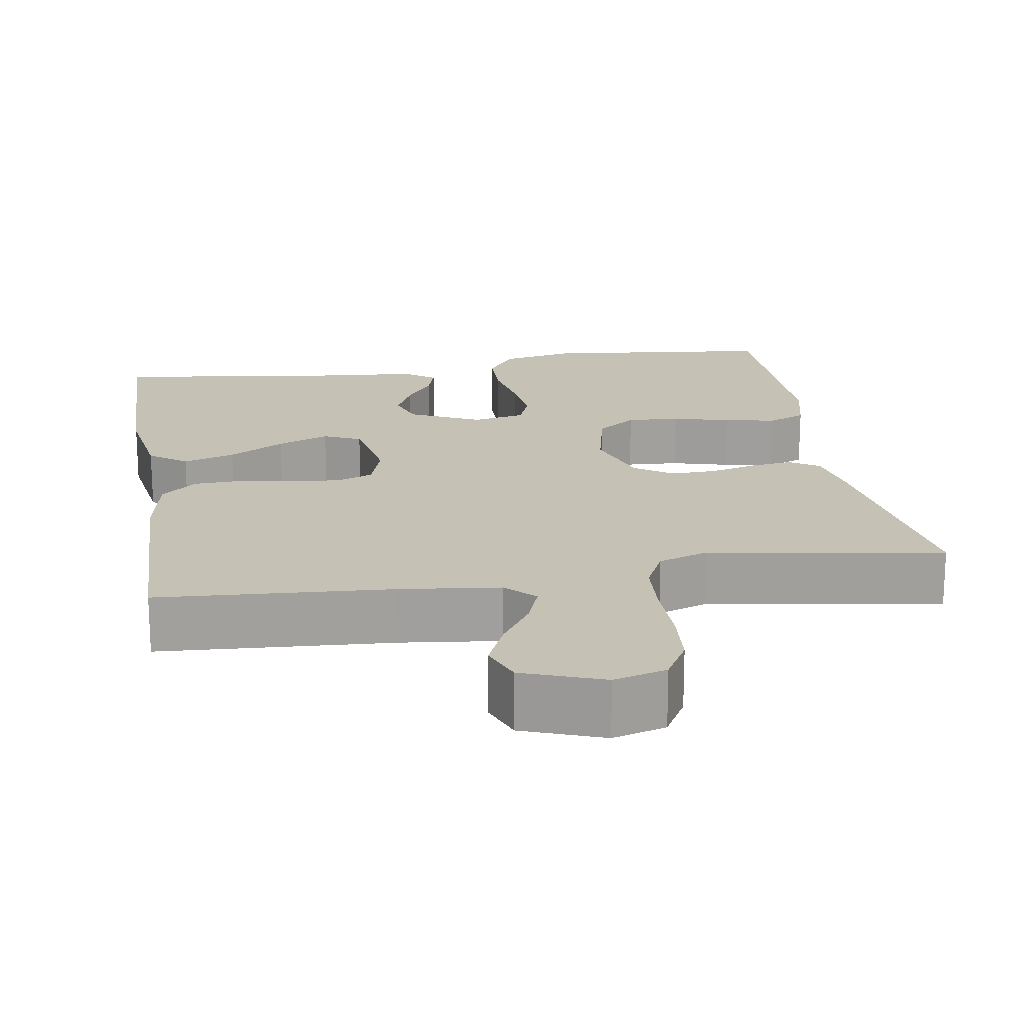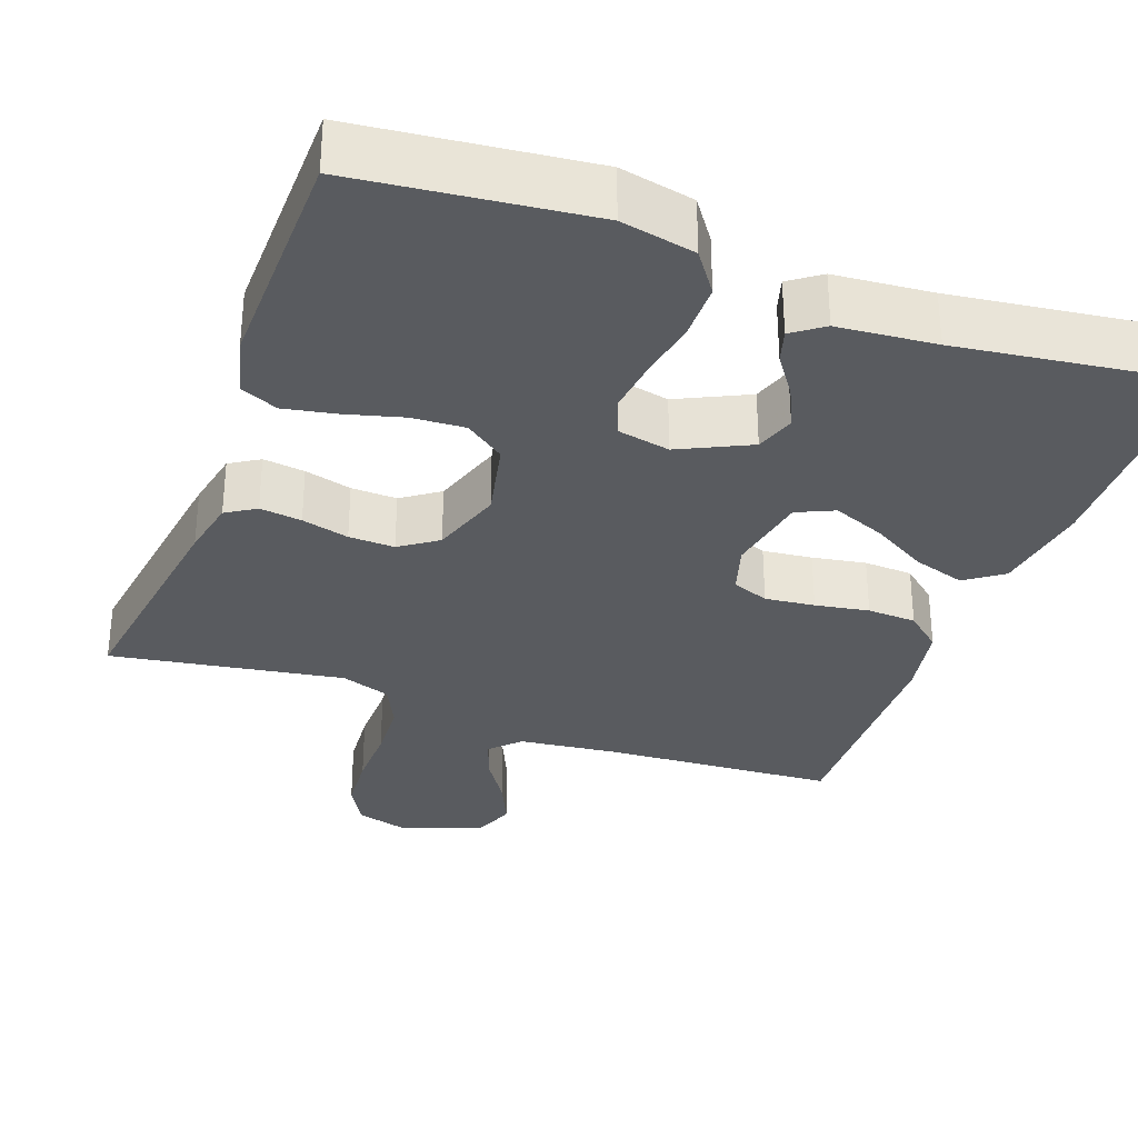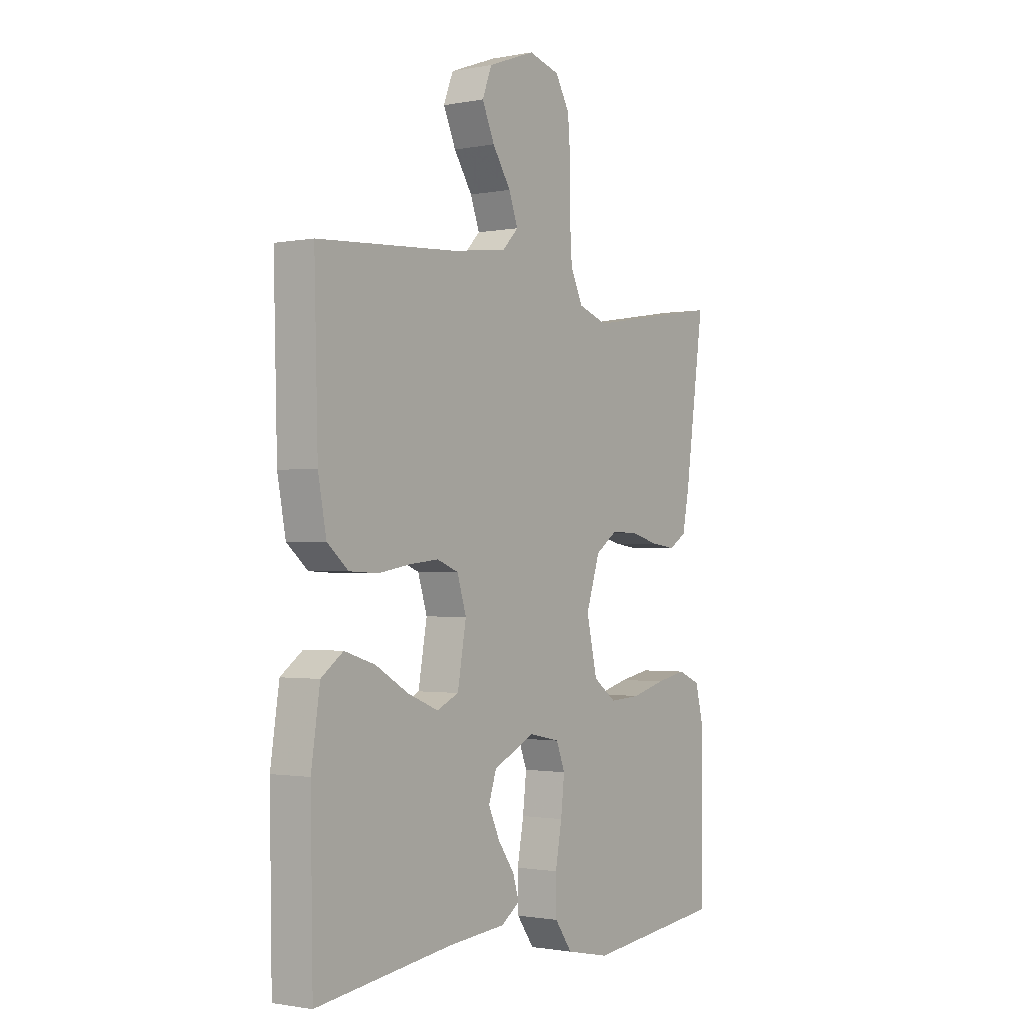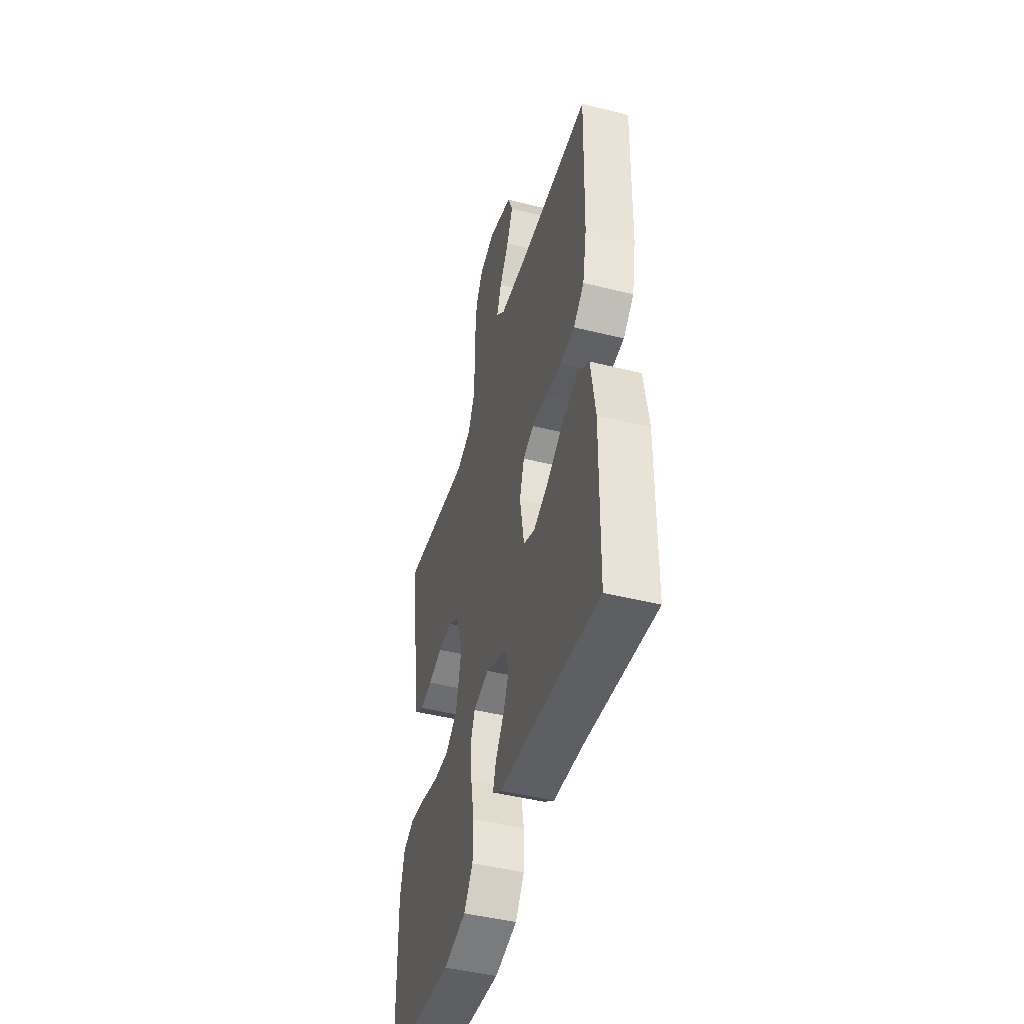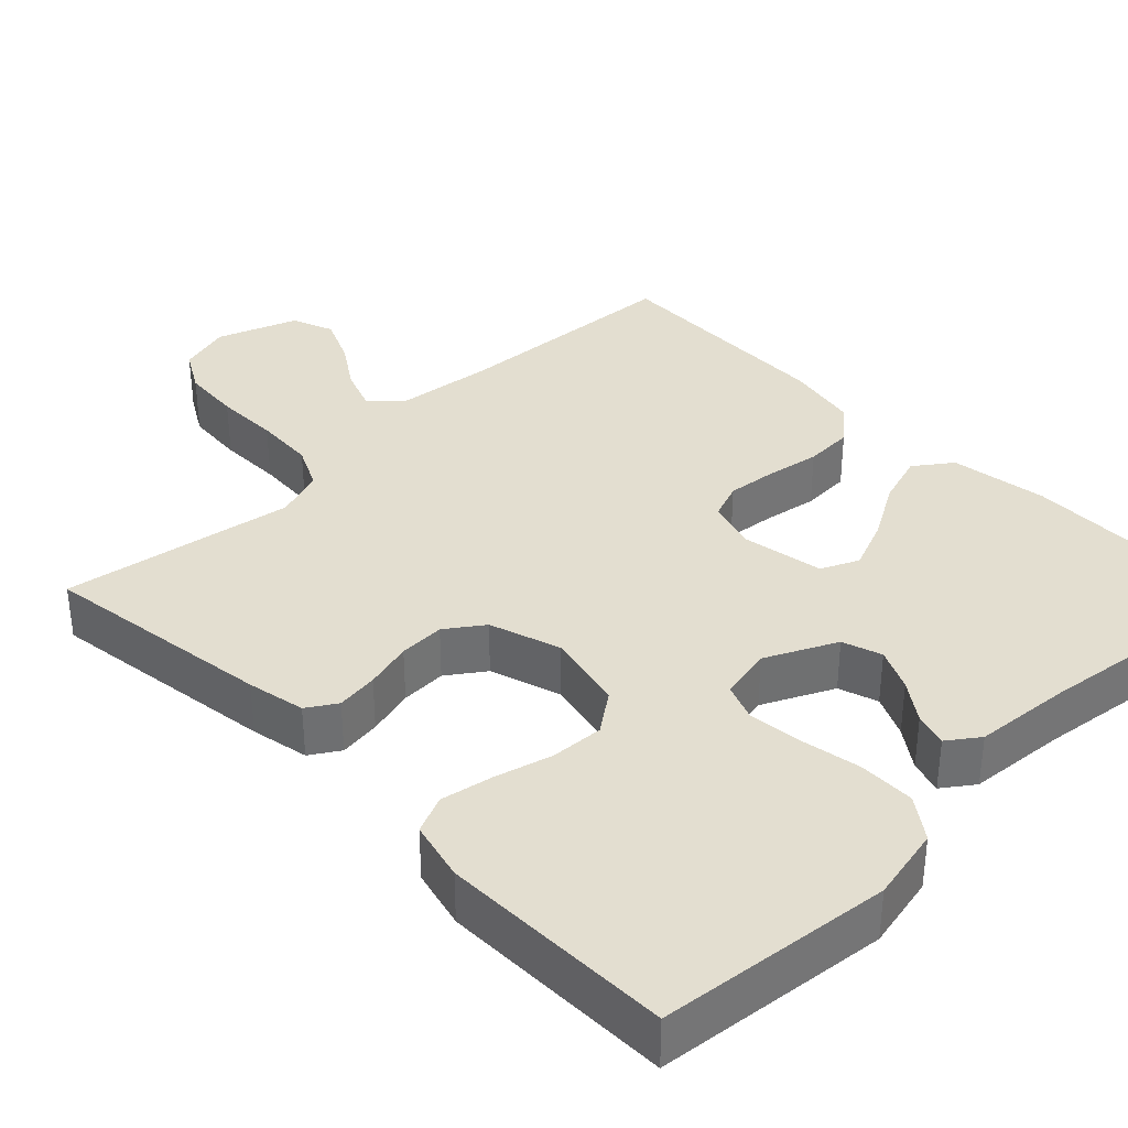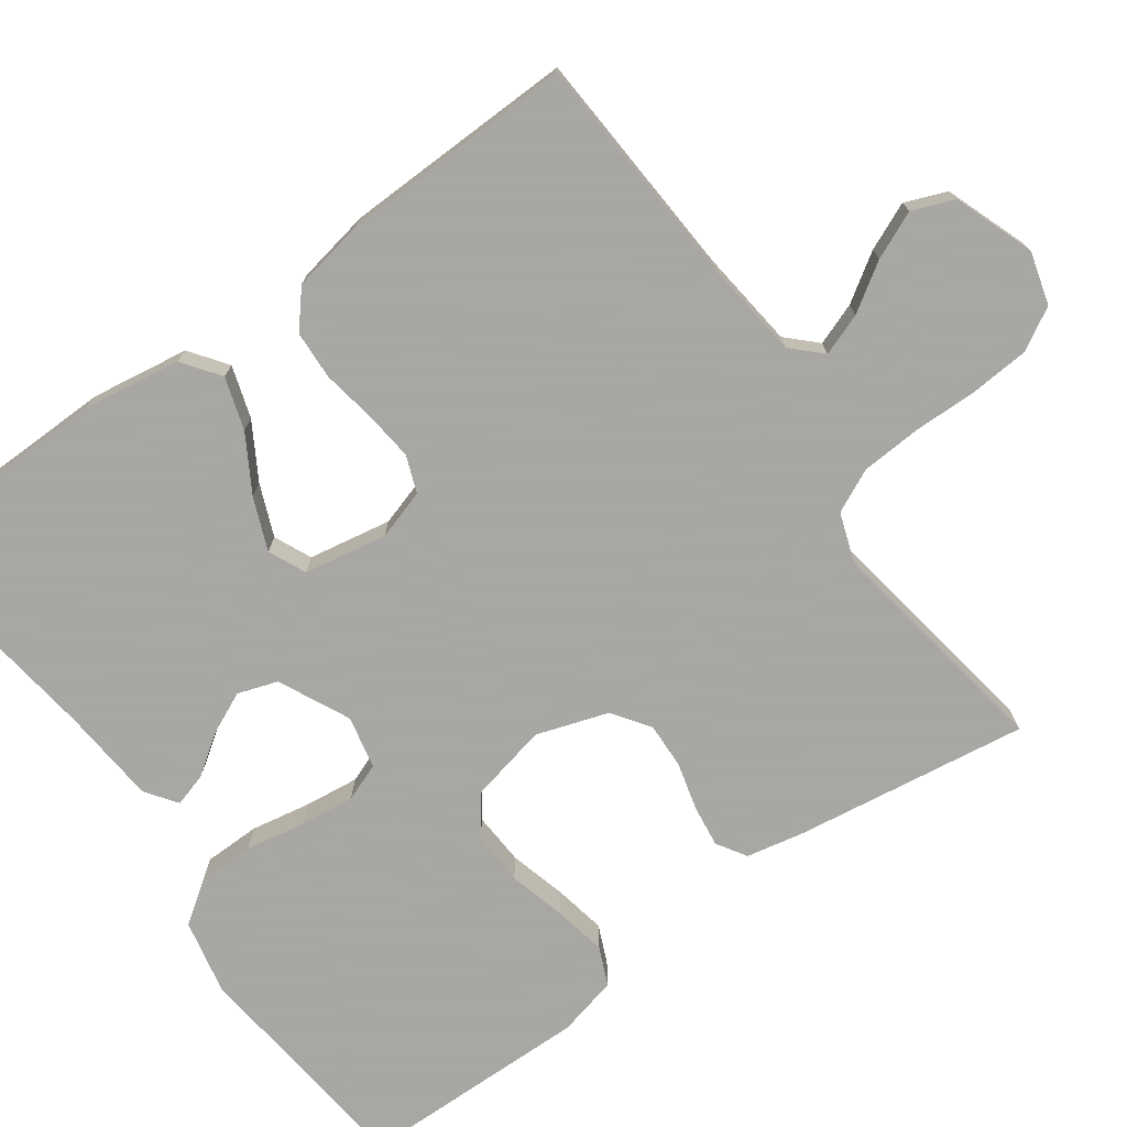
<metadata>
{"format":"obj","ext":"obj","renderer":"f3d","projection":"perspective","resolution":1024,"background":"white","views":[{"elev":18.8,"azim":-9.2,"up":"+Y"},{"elev":-32.1,"azim":159.8,"up":"+Y"},{"elev":-1.3,"azim":-55.0,"up":"+Z"},{"elev":-46.7,"azim":-105.8,"up":"+Z"},{"elev":35.8,"azim":135.8,"up":"+Y"},{"elev":-74.4,"azim":-54.5,"up":"+Y"}]}
</metadata>
<code>
v -0.5 0.07 -0.5
v -0.505 0.07 -0.2
v -0.486 0.07 -0.074
v -0.438 0.07 -0.039
v -0.371 0.07 -0.06
v -0.299 0.07 -0.102
v -0.232 0.07 -0.129
v -0.184 0.07 -0.107
v -0.165 0.07 0
v -0.185 0.07 0.064
v -0.232 0.07 0.082
v -0.296 0.07 0.075
v -0.365 0.07 0.063
v -0.428 0.07 0.066
v -0.474 0.07 0.105
v -0.492 0.07 0.2
v -0.5 0.07 0.5
v -0.2 0.07 0.519
v -0.073 0.07 0.534
v -0.037 0.07 0.571
v -0.057 0.07 0.625
v -0.097 0.07 0.686
v -0.124 0.07 0.747
v -0.103 0.07 0.801
v 0 0.07 0.839
v 0.068 0.07 0.82
v 0.099 0.07 0.766
v 0.105 0.07 0.69
v 0.104 0.07 0.607
v 0.109 0.07 0.529
v 0.136 0.07 0.473
v 0.2 0.07 0.451
v 0.5 0.07 0.5
v 0.458 0.07 0.2
v 0.443 0.07 0.125
v 0.405 0.07 0.101
v 0.351 0.07 0.108
v 0.29 0.07 0.124
v 0.231 0.07 0.126
v 0.183 0.07 0.092
v 0.153 0.07 0
v 0.176 0.07 -0.102
v 0.227 0.07 -0.139
v 0.295 0.07 -0.135
v 0.369 0.07 -0.115
v 0.436 0.07 -0.102
v 0.485 0.07 -0.123
v 0.504 0.07 -0.2
v 0.5 0.07 -0.5
v 0.2 0.07 -0.533
v 0.104 0.07 -0.513
v 0.066 0.07 -0.46
v 0.065 0.07 -0.387
v 0.079 0.07 -0.31
v 0.087 0.07 -0.24
v 0.068 0.07 -0.191
v 0 0.07 -0.177
v -0.091 0.07 -0.221
v -0.108 0.07 -0.272
v -0.083 0.07 -0.326
v -0.047 0.07 -0.377
v -0.034 0.07 -0.42
v -0.074 0.07 -0.449
v -0.2 0.07 -0.46
v -0.5 0 -0.5
v -0.505 0 -0.2
v -0.486 0 -0.074
v -0.438 0 -0.039
v -0.371 0 -0.06
v -0.299 0 -0.102
v -0.232 0 -0.129
v -0.184 0 -0.107
v -0.165 0 0
v -0.185 0 0.064
v -0.232 0 0.082
v -0.296 0 0.075
v -0.365 0 0.063
v -0.428 0 0.066
v -0.474 0 0.105
v -0.492 0 0.2
v -0.5 0 0.5
v -0.2 0 0.519
v -0.073 0 0.534
v -0.037 0 0.571
v -0.057 0 0.625
v -0.097 0 0.686
v -0.124 0 0.747
v -0.103 0 0.801
v 0 0 0.839
v 0.068 0 0.82
v 0.099 0 0.766
v 0.105 0 0.69
v 0.104 0 0.607
v 0.109 0 0.529
v 0.136 0 0.473
v 0.2 0 0.451
v 0.5 0 0.5
v 0.458 0 0.2
v 0.443 0 0.125
v 0.405 0 0.101
v 0.351 0 0.108
v 0.29 0 0.124
v 0.231 0 0.126
v 0.183 0 0.092
v 0.153 0 0
v 0.176 0 -0.102
v 0.227 0 -0.139
v 0.295 0 -0.135
v 0.369 0 -0.115
v 0.436 0 -0.102
v 0.485 0 -0.123
v 0.504 0 -0.2
v 0.5 0 -0.5
v 0.2 0 -0.533
v 0.104 0 -0.513
v 0.066 0 -0.46
v 0.065 0 -0.387
v 0.079 0 -0.31
v 0.087 0 -0.24
v 0.068 0 -0.191
v 0 0 -0.177
v -0.091 0 -0.221
v -0.108 0 -0.272
v -0.083 0 -0.326
v -0.047 0 -0.377
v -0.034 0 -0.42
v -0.074 0 -0.449
v -0.2 0 -0.46
f 62 63 64
f 61 62 64
f 60 61 64
f 4 5 6
f 3 4 6
f 2 3 6
f 1 2 6
f 64 1 6
f 60 64 6
f 59 60 6
f 58 59 6 7
f 57 58 7 8
f 56 57 8 9
f 52 53 54
f 51 52 54
f 50 51 54
f 49 50 54
f 48 49 54
f 47 48 54
f 46 47 54
f 45 46 54
f 44 45 54
f 43 44 54 55
f 42 43 55 56
f 36 37 38
f 35 36 38
f 34 35 38
f 33 34 38
f 32 33 38
f 31 32 38 39
f 30 31 39 40
f 27 28 29
f 26 27 29
f 25 26 29
f 24 25 29
f 23 24 29
f 22 23 29
f 21 22 29
f 20 21 29 30
f 30 40 41
f 20 30 41
f 19 20 41
f 16 17 18
f 15 16 18
f 14 15 18
f 13 14 18
f 12 13 18
f 11 12 18 19
f 56 9 10
f 42 56 10
f 41 42 10
f 19 41 10
f 10 11 19
f 128 127 126
f 128 126 125
f 128 125 124
f 70 69 68
f 70 68 67
f 70 67 66
f 70 66 65
f 70 65 128
f 70 128 124
f 70 124 123
f 71 70 123 122
f 72 71 122 121
f 73 72 121 120
f 118 117 116
f 118 116 115
f 118 115 114
f 118 114 113
f 118 113 112
f 118 112 111
f 118 111 110
f 118 110 109
f 118 109 108
f 119 118 108 107
f 120 119 107 106
f 102 101 100
f 102 100 99
f 102 99 98
f 102 98 97
f 102 97 96
f 103 102 96 95
f 104 103 95 94
f 93 92 91
f 93 91 90
f 93 90 89
f 93 89 88
f 93 88 87
f 93 87 86
f 93 86 85
f 94 93 85 84
f 105 104 94
f 105 94 84
f 105 84 83
f 82 81 80
f 82 80 79
f 82 79 78
f 82 78 77
f 82 77 76
f 83 82 76 75
f 74 73 120
f 74 120 106
f 74 106 105
f 74 105 83
f 83 75 74
f 1 65 66 2
f 2 66 67 3
f 3 67 68 4
f 4 68 69 5
f 5 69 70 6
f 6 70 71 7
f 7 71 72 8
f 8 72 73 9
f 9 73 74 10
f 10 74 75 11
f 11 75 76 12
f 12 76 77 13
f 13 77 78 14
f 14 78 79 15
f 15 79 80 16
f 16 80 81 17
f 17 81 82 18
f 18 82 83 19
f 19 83 84 20
f 20 84 85 21
f 21 85 86 22
f 22 86 87 23
f 23 87 88 24
f 24 88 89 25
f 25 89 90 26
f 26 90 91 27
f 27 91 92 28
f 28 92 93 29
f 29 93 94 30
f 30 94 95 31
f 31 95 96 32
f 32 96 97 33
f 33 97 98 34
f 34 98 99 35
f 35 99 100 36
f 36 100 101 37
f 37 101 102 38
f 38 102 103 39
f 39 103 104 40
f 40 104 105 41
f 41 105 106 42
f 42 106 107 43
f 43 107 108 44
f 44 108 109 45
f 45 109 110 46
f 46 110 111 47
f 47 111 112 48
f 48 112 113 49
f 49 113 114 50
f 50 114 115 51
f 51 115 116 52
f 52 116 117 53
f 53 117 118 54
f 54 118 119 55
f 55 119 120 56
f 56 120 121 57
f 57 121 122 58
f 58 122 123 59
f 59 123 124 60
f 60 124 125 61
f 61 125 126 62
f 62 126 127 63
f 63 127 128 64
f 64 128 65 1

</code>
